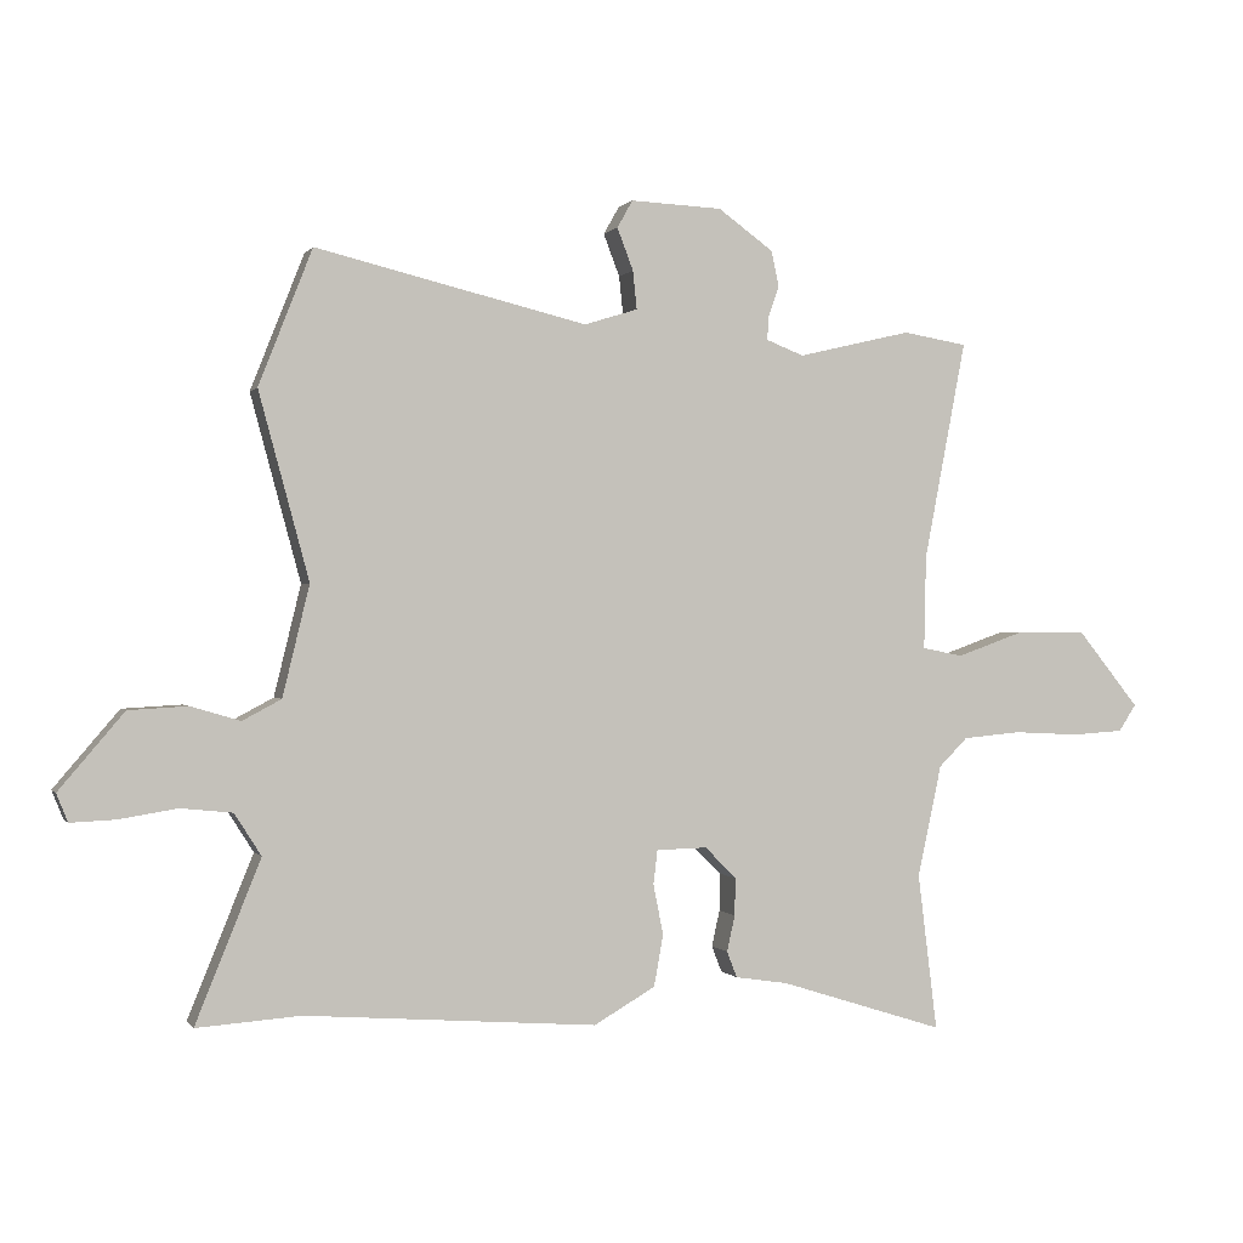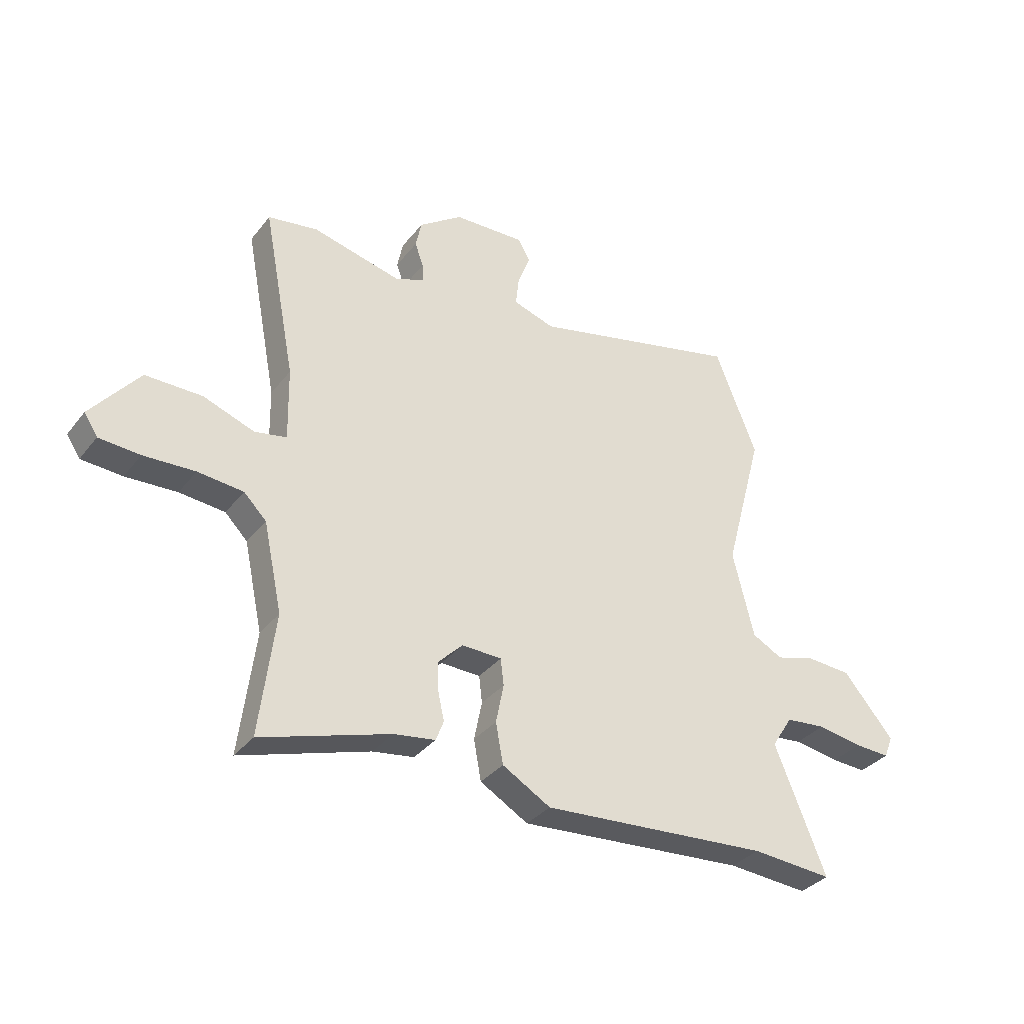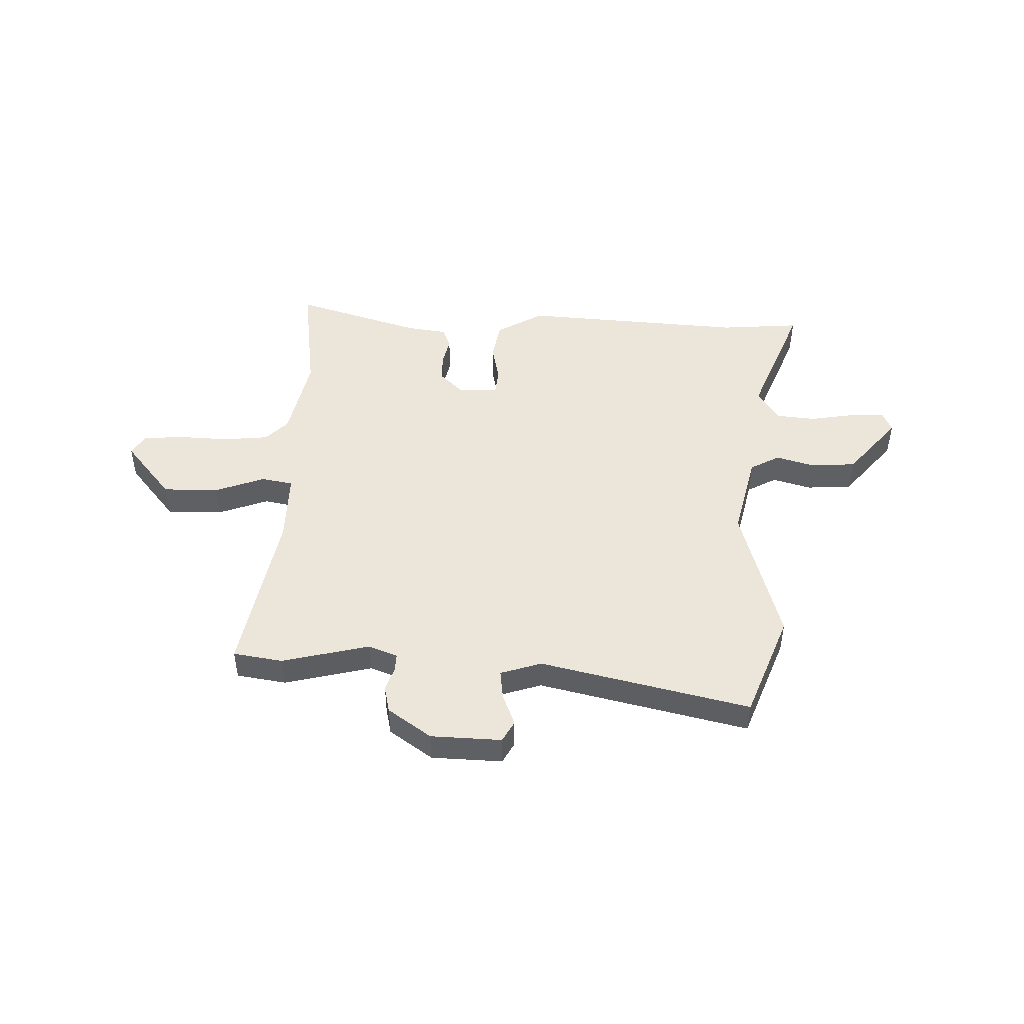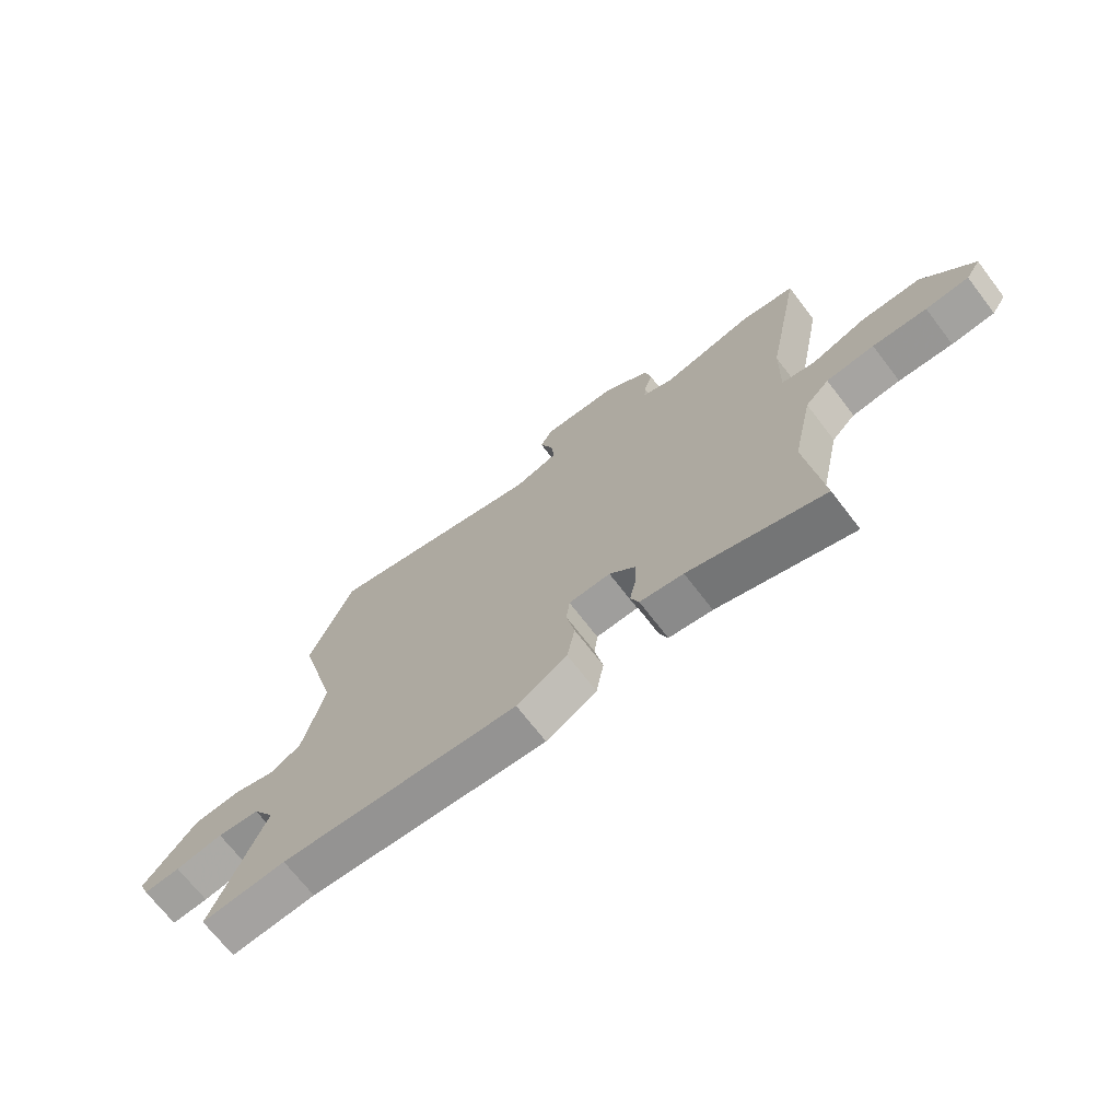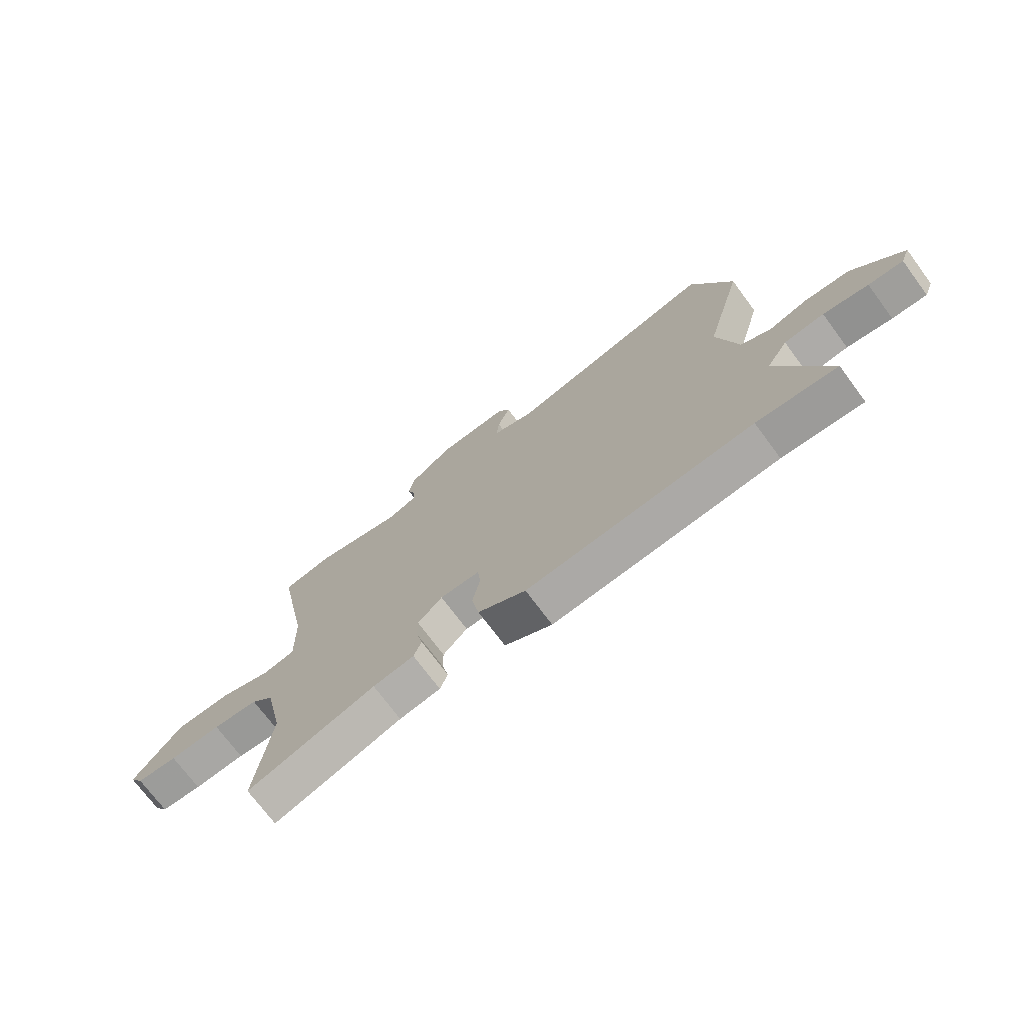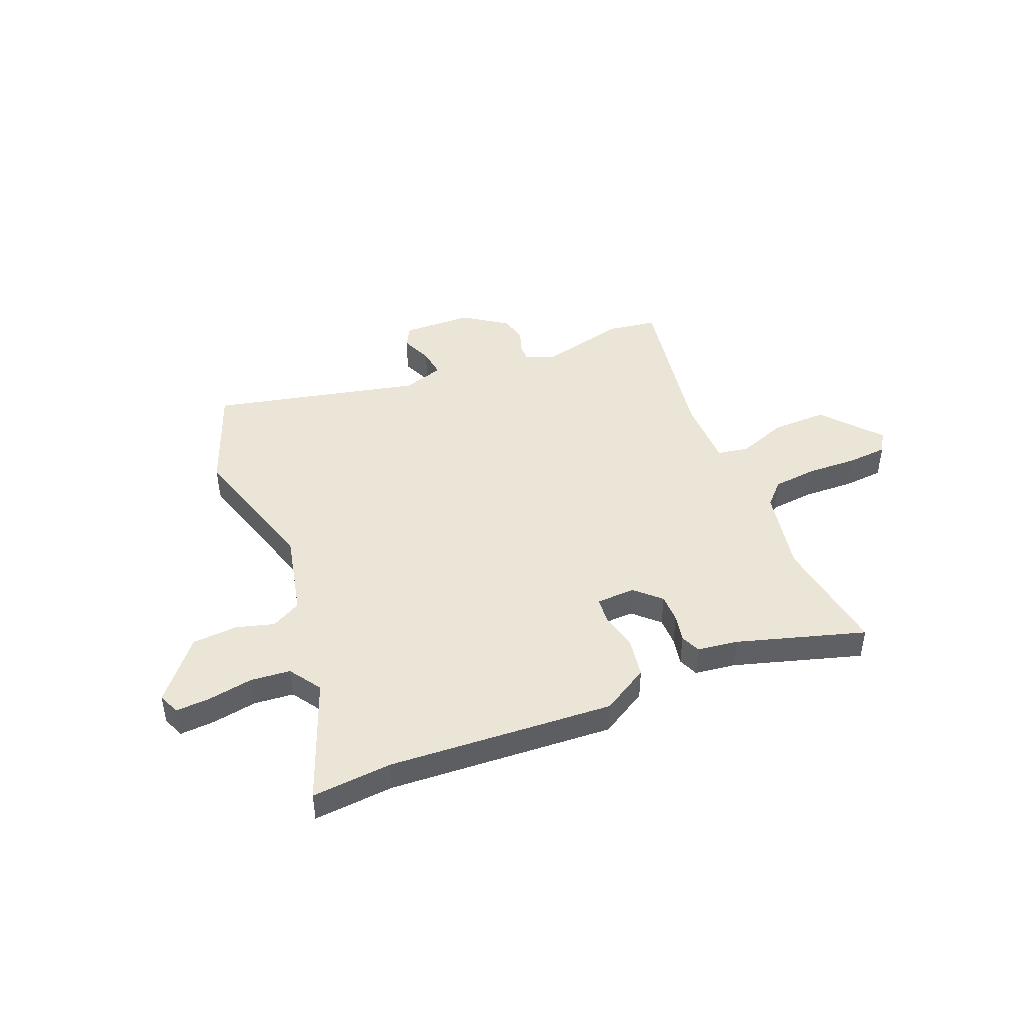
<metadata>
{"format":"obj","ext":"obj","renderer":"f3d","projection":"perspective","resolution":1024,"background":"white","views":[{"elev":0.1,"azim":162.9,"up":"+Z"},{"elev":-34.4,"azim":-32.4,"up":"+Z"},{"elev":47.2,"azim":1.2,"up":"+Y"},{"elev":-69.9,"azim":-142.5,"up":"+Z"},{"elev":-72.6,"azim":36.6,"up":"+Z"},{"elev":44.2,"azim":156.8,"up":"+Y"}]}
</metadata>
<code>
v 0.46 0.07 0.601
v 0.54 0.07 0.398
v 0.465 0.07 0.12
v 0.505 0.07 -0.045
v 0.563 0.07 -0.076
v 0.637 0.07 -0.054
v 0.725 0.07 -0.059
v 0.822 0.07 -0.173
v 0.805 0.07 -0.215
v 0.738 0.07 -0.212
v 0.651 0.07 -0.198
v 0.574 0.07 -0.206
v 0.534 0.07 -0.269
v 0.631 0.07 -0.509
v 0.476 0.07 -0.498
v 0.04 0.07 -0.531
v -0.052 0.07 -0.478
v -0.066 0.07 -0.401
v -0.051 0.07 -0.326
v -0.057 0.07 -0.275
v -0.133 0.07 -0.273
v -0.18 0.07 -0.32
v -0.179 0.07 -0.376
v -0.167 0.07 -0.43
v -0.182 0.07 -0.469
v -0.261 0.07 -0.481
v -0.507 0.07 -0.559
v -0.478 0.07 -0.325
v -0.514 0.07 -0.158
v -0.557 0.07 -0.115
v -0.644 0.07 -0.107
v -0.742 0.07 -0.112
v -0.82 0.07 -0.107
v -0.846 0.07 -0.067
v -0.754 0.07 0.047
v -0.646 0.07 0.047
v -0.548 0.07 0.012
v -0.487 0.07 0.024
v -0.49 0.07 0.164
v -0.553 0.07 0.491
v -0.457 0.07 0.507
v -0.287 0.07 0.467
v -0.231 0.07 0.489
v -0.233 0.07 0.524
v -0.249 0.07 0.57
v -0.238 0.07 0.623
v -0.155 0.07 0.683
v -0.018 0.07 0.689
v 0.005 0.07 0.648
v -0.019 0.07 0.585
v -0.025 0.07 0.528
v 0.055 0.07 0.503
v 0.46 0 0.601
v 0.54 0 0.398
v 0.465 0 0.12
v 0.505 0 -0.045
v 0.563 0 -0.076
v 0.637 0 -0.054
v 0.725 0 -0.059
v 0.822 0 -0.173
v 0.805 0 -0.215
v 0.738 0 -0.212
v 0.651 0 -0.198
v 0.574 0 -0.206
v 0.534 0 -0.269
v 0.631 0 -0.509
v 0.476 0 -0.498
v 0.04 0 -0.531
v -0.052 0 -0.478
v -0.066 0 -0.401
v -0.051 0 -0.326
v -0.057 0 -0.275
v -0.133 0 -0.273
v -0.18 0 -0.32
v -0.179 0 -0.376
v -0.167 0 -0.43
v -0.182 0 -0.469
v -0.261 0 -0.481
v -0.507 0 -0.559
v -0.478 0 -0.325
v -0.514 0 -0.158
v -0.557 0 -0.115
v -0.644 0 -0.107
v -0.742 0 -0.112
v -0.82 0 -0.107
v -0.846 0 -0.067
v -0.754 0 0.047
v -0.646 0 0.047
v -0.548 0 0.012
v -0.487 0 0.024
v -0.49 0 0.164
v -0.553 0 0.491
v -0.457 0 0.507
v -0.287 0 0.467
v -0.231 0 0.489
v -0.233 0 0.524
v -0.249 0 0.57
v -0.238 0 0.623
v -0.155 0 0.683
v -0.018 0 0.689
v 0.005 0 0.648
v -0.019 0 0.585
v -0.025 0 0.528
v 0.055 0 0.503
f 47 48 49 50
f 47 50 51
f 44 45 46 47
f 43 44 47 51
f 42 43 51 52
f 39 40 41 42
f 38 39 42 52
f 34 35 36 37
f 34 37 38
f 31 32 33 34
f 30 31 34 38
f 29 30 38 52
f 26 27 28
f 23 24 25 26
f 22 23 26 28
f 21 22 28 29
f 16 17 18 19
f 15 16 19 20
f 13 14 15 20
f 12 13 20 21
f 8 9 10 11
f 5 6 7 8
f 5 8 11 12
f 52 1 2 3
f 52 3 4
f 29 52 4
f 12 21 29
f 4 5 12 29
f 102 101 100 99
f 103 102 99
f 99 98 97 96
f 103 99 96 95
f 104 103 95 94
f 94 93 92 91
f 104 94 91 90
f 89 88 87 86
f 90 89 86
f 86 85 84 83
f 90 86 83 82
f 104 90 82 81
f 80 79 78
f 78 77 76 75
f 80 78 75 74
f 81 80 74 73
f 71 70 69 68
f 72 71 68 67
f 72 67 66 65
f 73 72 65 64
f 63 62 61 60
f 60 59 58 57
f 64 63 60 57
f 55 54 53 104
f 56 55 104
f 56 104 81
f 81 73 64
f 81 64 57 56
f 1 53 54 2
f 2 54 55 3
f 3 55 56 4
f 4 56 57 5
f 5 57 58 6
f 6 58 59 7
f 7 59 60 8
f 8 60 61 9
f 9 61 62 10
f 10 62 63 11
f 11 63 64 12
f 12 64 65 13
f 13 65 66 14
f 14 66 67 15
f 15 67 68 16
f 16 68 69 17
f 17 69 70 18
f 18 70 71 19
f 19 71 72 20
f 20 72 73 21
f 21 73 74 22
f 22 74 75 23
f 23 75 76 24
f 24 76 77 25
f 25 77 78 26
f 26 78 79 27
f 27 79 80 28
f 28 80 81 29
f 29 81 82 30
f 30 82 83 31
f 31 83 84 32
f 32 84 85 33
f 33 85 86 34
f 34 86 87 35
f 35 87 88 36
f 36 88 89 37
f 37 89 90 38
f 38 90 91 39
f 39 91 92 40
f 40 92 93 41
f 41 93 94 42
f 42 94 95 43
f 43 95 96 44
f 44 96 97 45
f 45 97 98 46
f 46 98 99 47
f 47 99 100 48
f 48 100 101 49
f 49 101 102 50
f 50 102 103 51
f 51 103 104 52
f 52 104 53 1

</code>
